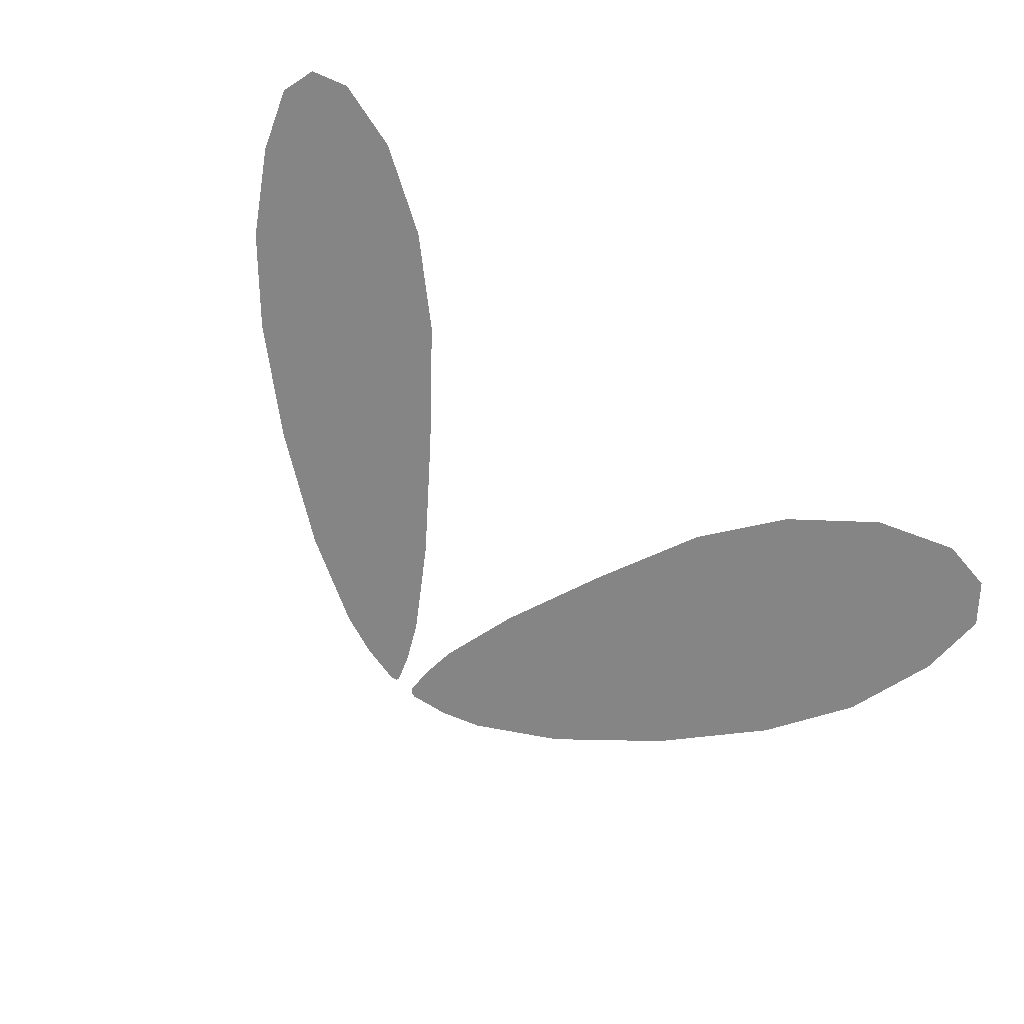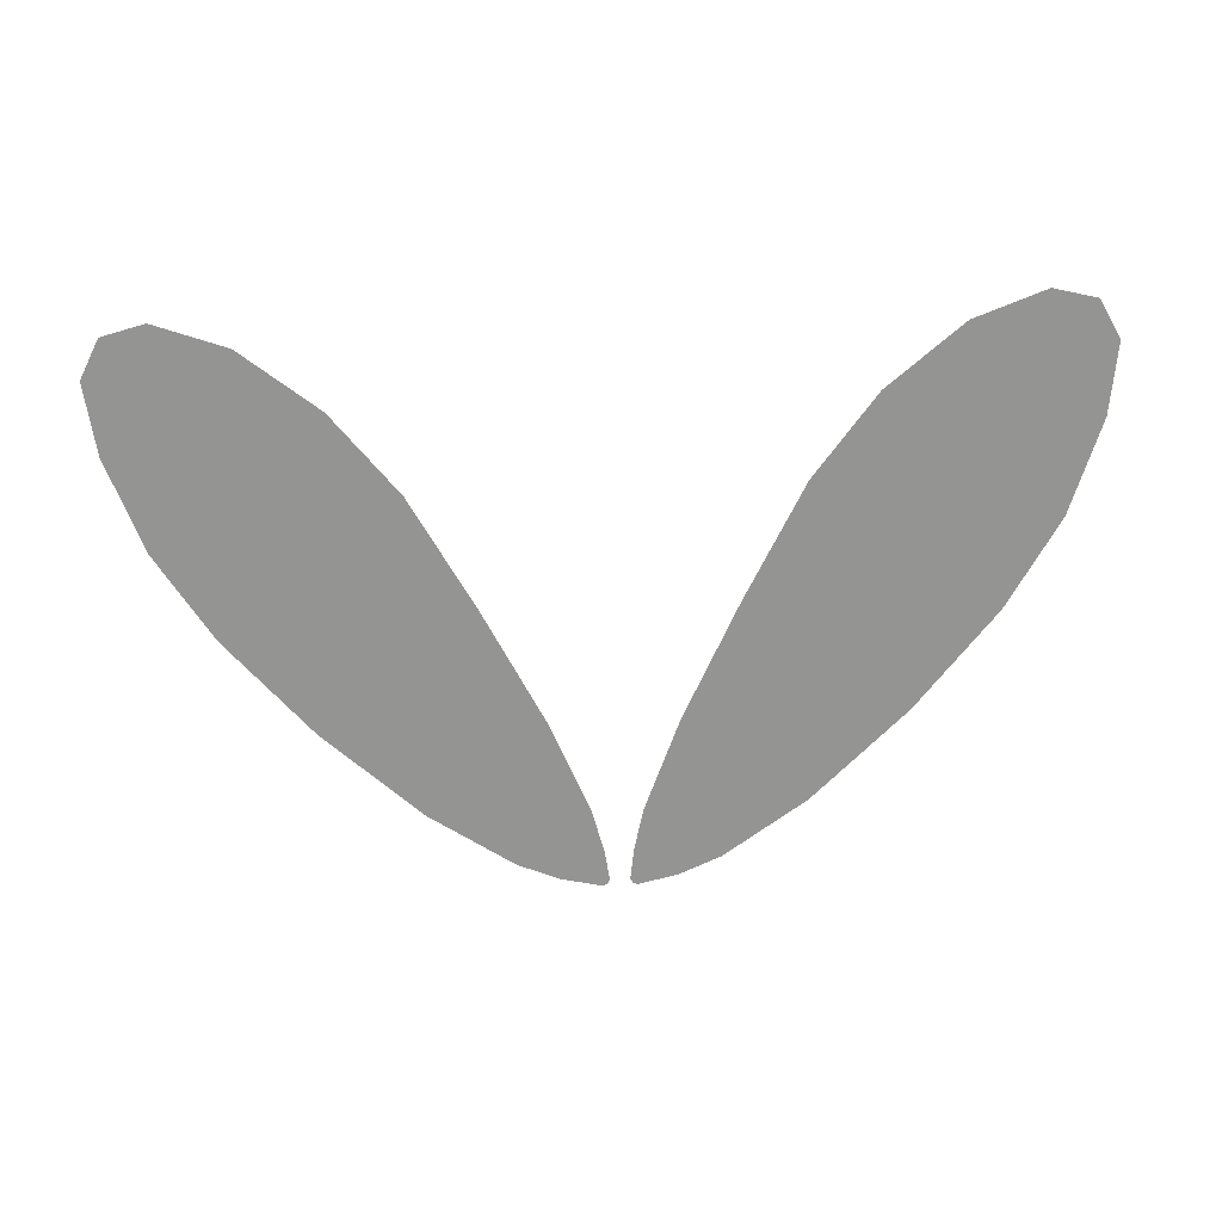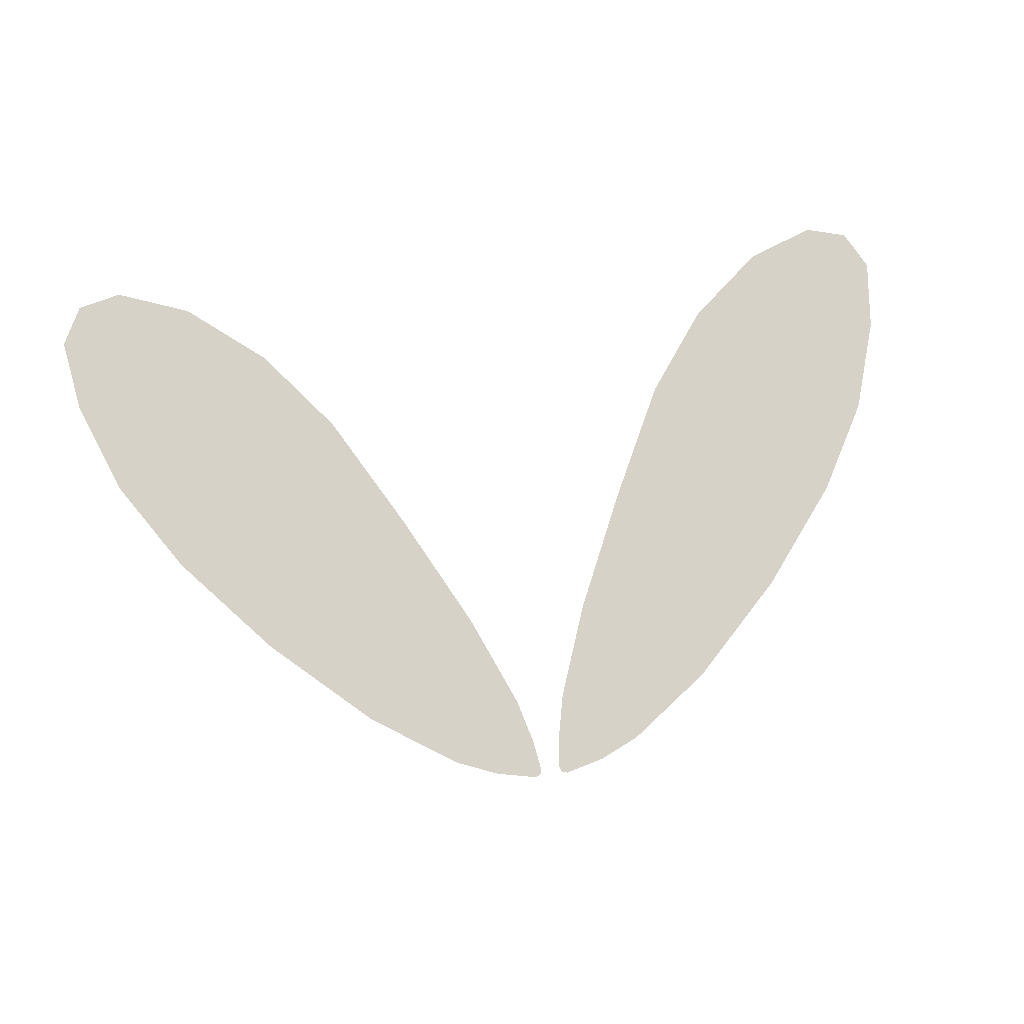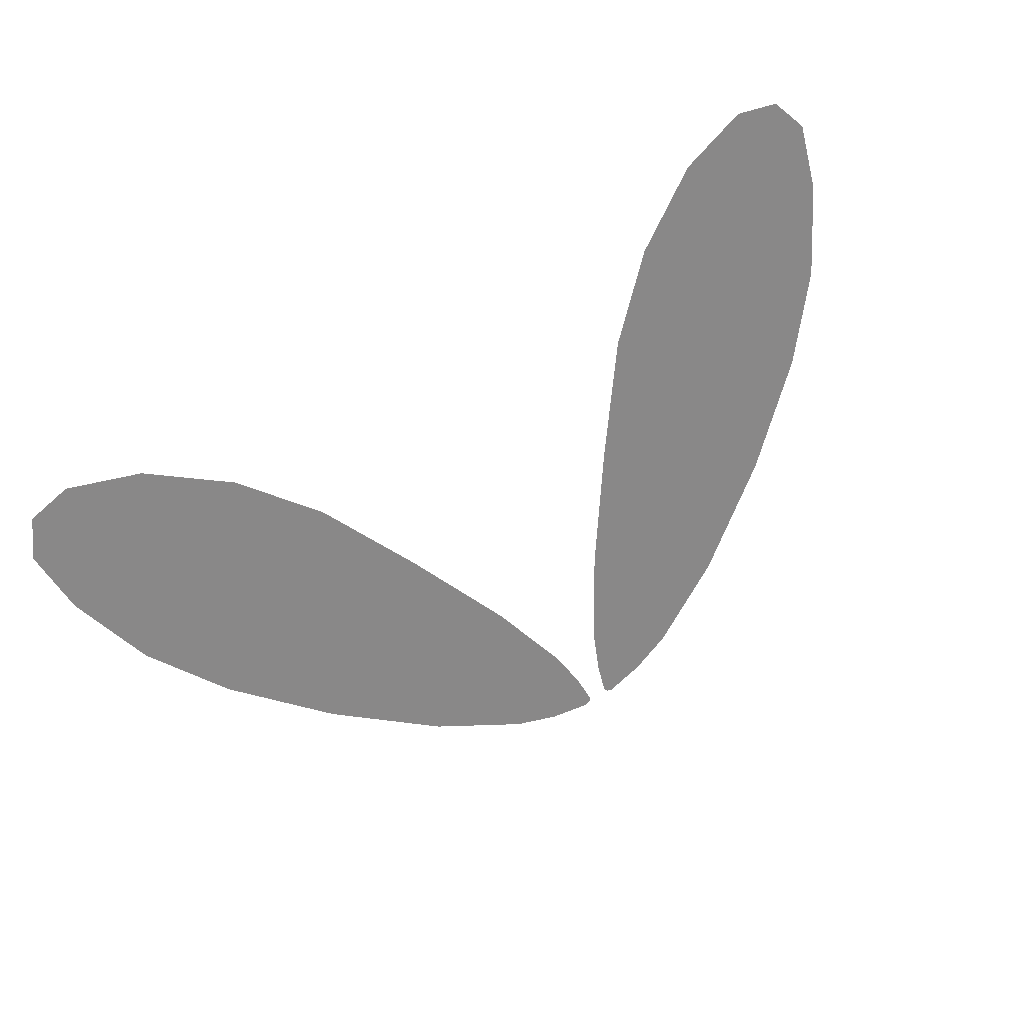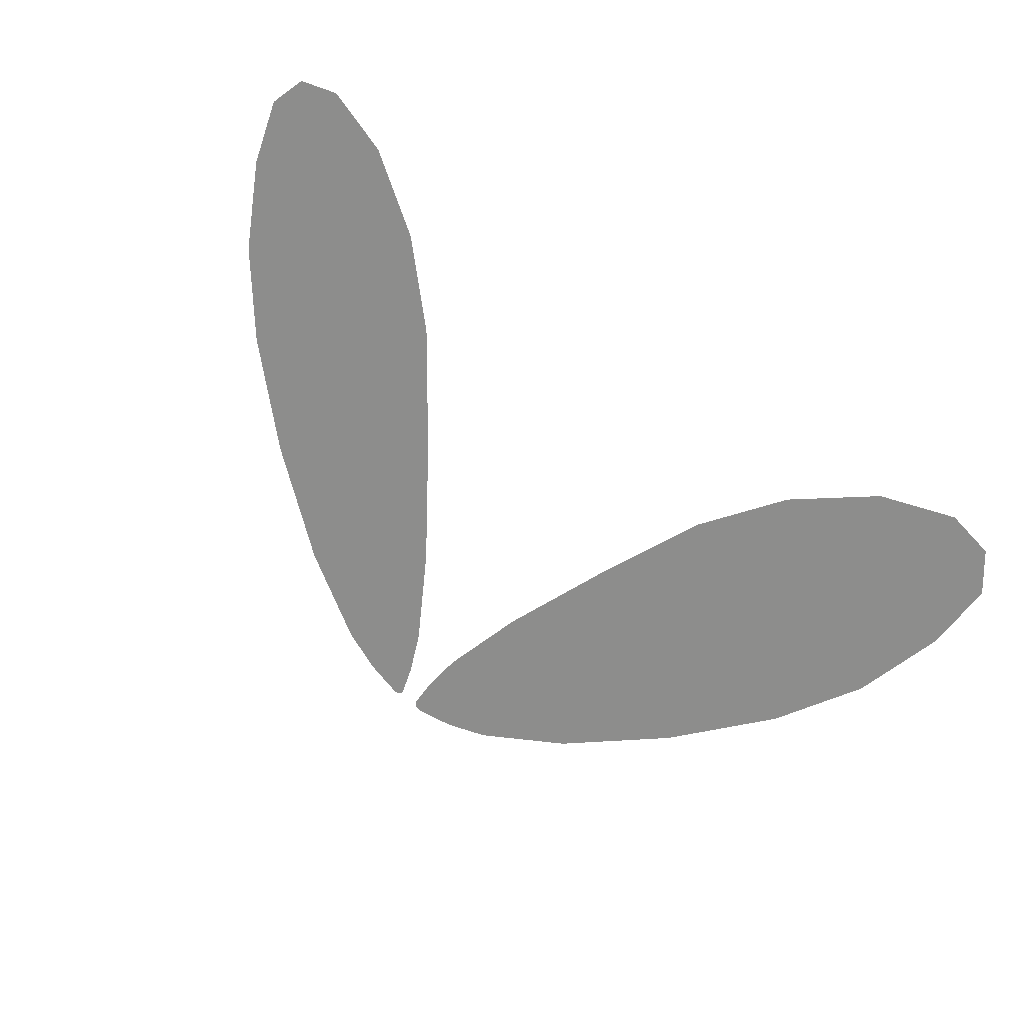
<metadata>
{"format":"obj","ext":"obj","renderer":"f3d","projection":"perspective","resolution":1024,"background":"white","views":[{"elev":73.4,"azim":39.9,"up":"+Y"},{"elev":66.9,"azim":-2.6,"up":"+Y"},{"elev":33.2,"azim":-12.2,"up":"+Y"},{"elev":75.4,"azim":-30.9,"up":"+Y"},{"elev":69.4,"azim":37.9,"up":"+Y"}]}
</metadata>
<code>
g pm0165_00_WingSkin
v 0.03151 0.4802 0.1307
v 0.01779 0.4402 0.1689
v 0.01246 0.4114 0.1965
v 0.04925 0.4705 0.1399
v 0.015 0.4072 0.2006
v 0.07773 0.5641 0.05035
v 0.06976 0.4594 0.1506
v 0.02184 0.4055 0.2022
v 0.09606 0.4451 0.1642
v 0.07212 0.4139 0.1941
v 0.124 0.4299 0.1788
v 0.1883 0.5041 0.1078
v 0.2289 0.482 0.1289
v 0.3492 0.5641 0.05034
v 0.1417 0.5294 0.08361
v 0.3004 0.5906 0.02499
v 0.4531 0.6538 -0.03546
v 0.1073 0.5481 0.0657
v 0.24 0.6235 -0.006433
v 0.4016 0.6818 -0.06221
v 0.5211 0.7346 -0.1127
v 0.1868 0.6524 -0.03406
v 0.1512 0.6717 -0.05255
v 0.3369 0.7169 -0.09581
v 0.4716 0.7614 -0.1384
v 0.5623 0.8196 -0.1941
v 0.2733 0.7514 -0.1289
v 0.2286 0.7757 -0.1521
v 0.4153 0.792 -0.1677
v 0.5265 0.8273 -0.2014
v 0.5731 0.884 -0.2557
v 0.3473 0.829 -0.203
v 0.3089 0.8498 -0.223
v 0.4748 0.8492 -0.2224
v 0.5473 0.9188 -0.289
v 0.4226 0.8837 -0.2554
v 0.4042 0.9054 -0.2761
v 0.4933 0.9287 -0.2985
v 0.03151 0.4802 0.1307
v 0.01246 0.4114 0.1965
v 0.01779 0.4402 0.1689
v 0.04925 0.4705 0.1399
v 0.015 0.4072 0.2006
v 0.07773 0.5641 0.05035
v 0.06976 0.4594 0.1506
v 0.02184 0.4055 0.2022
v 0.09606 0.4451 0.1642
v 0.07212 0.4139 0.1941
v 0.124 0.4299 0.1788
v 0.1883 0.5041 0.1078
v 0.2289 0.482 0.1289
v 0.3492 0.5641 0.05034
v 0.1417 0.5294 0.08361
v 0.3004 0.5906 0.02499
v 0.4531 0.6538 -0.03546
v 0.1073 0.5481 0.0657
v 0.24 0.6235 -0.006433
v 0.4016 0.6818 -0.06221
v 0.5211 0.7346 -0.1127
v 0.1868 0.6524 -0.03406
v 0.1512 0.6717 -0.05255
v 0.3369 0.7169 -0.09581
v 0.4716 0.7614 -0.1384
v 0.5623 0.8196 -0.1941
v 0.2733 0.7514 -0.1289
v 0.2286 0.7757 -0.1521
v 0.4153 0.792 -0.1677
v 0.5265 0.8273 -0.2014
v 0.5731 0.884 -0.2557
v 0.3473 0.829 -0.203
v 0.3089 0.8498 -0.223
v 0.4748 0.8492 -0.2224
v 0.5473 0.9188 -0.289
v 0.4226 0.8837 -0.2554
v 0.4042 0.9054 -0.2761
v 0.4933 0.9287 -0.2985
v -0.03151 0.4802 0.1307
v -0.01246 0.4114 0.1965
v -0.01779 0.4402 0.1689
v -0.04925 0.4705 0.1399
v -0.015 0.4072 0.2006
v -0.07773 0.5641 0.05035
v -0.06976 0.4594 0.1506
v -0.02184 0.4055 0.2022
v -0.09606 0.4451 0.1642
v -0.07212 0.4139 0.1941
v -0.124 0.4299 0.1788
v -0.1883 0.5041 0.1078
v -0.2289 0.482 0.1289
v -0.3492 0.5641 0.05034
v -0.1417 0.5294 0.08361
v -0.3004 0.5906 0.02499
v -0.4531 0.6538 -0.03546
v -0.1073 0.5481 0.0657
v -0.24 0.6235 -0.006433
v -0.4016 0.6818 -0.06221
v -0.5211 0.7346 -0.1127
v -0.1868 0.6524 -0.03406
v -0.1512 0.6717 -0.05255
v -0.3369 0.7169 -0.09581
v -0.4716 0.7614 -0.1384
v -0.5623 0.8196 -0.1941
v -0.2733 0.7514 -0.1289
v -0.2286 0.7757 -0.1521
v -0.4153 0.792 -0.1677
v -0.5265 0.8273 -0.2014
v -0.5731 0.884 -0.2557
v -0.3473 0.829 -0.203
v -0.3089 0.8498 -0.223
v -0.4748 0.8492 -0.2224
v -0.5473 0.9188 -0.289
v -0.4226 0.8837 -0.2554
v -0.4042 0.9054 -0.2761
v -0.4933 0.9287 -0.2985
v -0.03151 0.4802 0.1307
v -0.01779 0.4402 0.1689
v -0.01246 0.4114 0.1965
v -0.04925 0.4705 0.1399
v -0.015 0.4072 0.2006
v -0.07773 0.5641 0.05035
v -0.06976 0.4594 0.1506
v -0.02184 0.4055 0.2022
v -0.09606 0.4451 0.1642
v -0.07212 0.4139 0.1941
v -0.124 0.4299 0.1788
v -0.1883 0.5041 0.1078
v -0.2289 0.482 0.1289
v -0.3492 0.5641 0.05034
v -0.1417 0.5294 0.08361
v -0.3004 0.5906 0.02499
v -0.4531 0.6538 -0.03546
v -0.1073 0.5481 0.0657
v -0.24 0.6235 -0.006433
v -0.4016 0.6818 -0.06221
v -0.5211 0.7346 -0.1127
v -0.1868 0.6524 -0.03406
v -0.1512 0.6717 -0.05255
v -0.3369 0.7169 -0.09581
v -0.4716 0.7614 -0.1384
v -0.5623 0.8196 -0.1941
v -0.2733 0.7514 -0.1289
v -0.2286 0.7757 -0.1521
v -0.4153 0.792 -0.1677
v -0.5265 0.8273 -0.2014
v -0.5731 0.884 -0.2557
v -0.3473 0.829 -0.203
v -0.3089 0.8498 -0.223
v -0.4748 0.8492 -0.2224
v -0.5473 0.9188 -0.289
v -0.4226 0.8837 -0.2554
v -0.4042 0.9054 -0.2761
v -0.4933 0.9287 -0.2985
g pm0165_00_WingSkin_0
f 3 2 1
f 4 3 1
f 3 4 5
f 4 1 6
f 4 7 5
f 5 7 8
f 7 9 8
f 8 9 10
f 9 11 10
f 9 12 11
f 12 9 7
f 12 13 11
f 14 13 12
f 15 7 4
f 15 12 7
f 16 14 12
f 16 12 15
f 17 14 16
f 18 4 6
f 18 15 4
f 19 16 15
f 19 15 18
f 20 17 16
f 20 16 19
f 21 17 20
f 22 18 6
f 22 19 18
f 23 22 6
f 24 20 19
f 24 19 22
f 25 21 20
f 25 20 24
f 26 21 25
f 27 22 23
f 27 24 22
f 28 27 23
f 29 25 24
f 29 24 27
f 30 26 25
f 30 25 29
f 31 26 30
f 32 27 28
f 32 29 27
f 33 32 28
f 34 30 29
f 31 30 34
f 34 29 32
f 35 31 34
f 36 32 33
f 36 34 32
f 35 34 36
f 37 36 33
f 38 35 36
f 38 36 37
f 41 40 39
f 40 42 39
f 42 40 43
f 39 42 44
f 45 42 43
f 45 43 46
f 47 45 46
f 47 46 48
f 49 47 48
f 50 47 49
f 47 50 45
f 51 50 49
f 51 52 50
f 45 53 42
f 50 53 45
f 52 54 50
f 50 54 53
f 52 55 54
f 42 56 44
f 53 56 42
f 54 57 53
f 53 57 56
f 55 58 54
f 54 58 57
f 55 59 58
f 56 60 44
f 57 60 56
f 60 61 44
f 58 62 57
f 57 62 60
f 59 63 58
f 58 63 62
f 59 64 63
f 60 65 61
f 62 65 60
f 65 66 61
f 63 67 62
f 62 67 65
f 64 68 63
f 63 68 67
f 64 69 68
f 65 70 66
f 67 70 65
f 70 71 66
f 68 72 67
f 68 69 72
f 67 72 70
f 69 73 72
f 70 74 71
f 72 74 70
f 72 73 74
f 74 75 71
f 73 76 74
f 74 76 75
f 79 78 77
f 78 80 77
f 80 78 81
f 77 80 82
f 83 80 81
f 83 81 84
f 85 83 84
f 85 84 86
f 87 85 86
f 88 85 87
f 85 88 83
f 89 88 87
f 89 90 88
f 83 91 80
f 88 91 83
f 90 92 88
f 88 92 91
f 90 93 92
f 80 94 82
f 91 94 80
f 92 95 91
f 91 95 94
f 93 96 92
f 92 96 95
f 93 97 96
f 94 98 82
f 95 98 94
f 98 99 82
f 96 100 95
f 95 100 98
f 97 101 96
f 96 101 100
f 97 102 101
f 98 103 99
f 100 103 98
f 103 104 99
f 101 105 100
f 100 105 103
f 102 106 101
f 101 106 105
f 102 107 106
f 103 108 104
f 105 108 103
f 108 109 104
f 106 110 105
f 106 107 110
f 105 110 108
f 107 111 110
f 108 112 109
f 110 112 108
f 110 111 112
f 112 113 109
f 111 114 112
f 112 114 113
f 117 116 115
f 118 117 115
f 117 118 119
f 118 115 120
f 118 121 119
f 119 121 122
f 121 123 122
f 122 123 124
f 123 125 124
f 123 126 125
f 126 123 121
f 126 127 125
f 128 127 126
f 129 121 118
f 129 126 121
f 130 128 126
f 130 126 129
f 131 128 130
f 132 118 120
f 132 129 118
f 133 130 129
f 133 129 132
f 134 131 130
f 134 130 133
f 135 131 134
f 136 132 120
f 136 133 132
f 137 136 120
f 138 134 133
f 138 133 136
f 139 135 134
f 139 134 138
f 140 135 139
f 141 136 137
f 141 138 136
f 142 141 137
f 143 139 138
f 143 138 141
f 144 140 139
f 144 139 143
f 145 140 144
f 146 141 142
f 146 143 141
f 147 146 142
f 148 144 143
f 145 144 148
f 148 143 146
f 149 145 148
f 150 146 147
f 150 148 146
f 149 148 150
f 151 150 147
f 152 149 150
f 152 150 151

</code>
